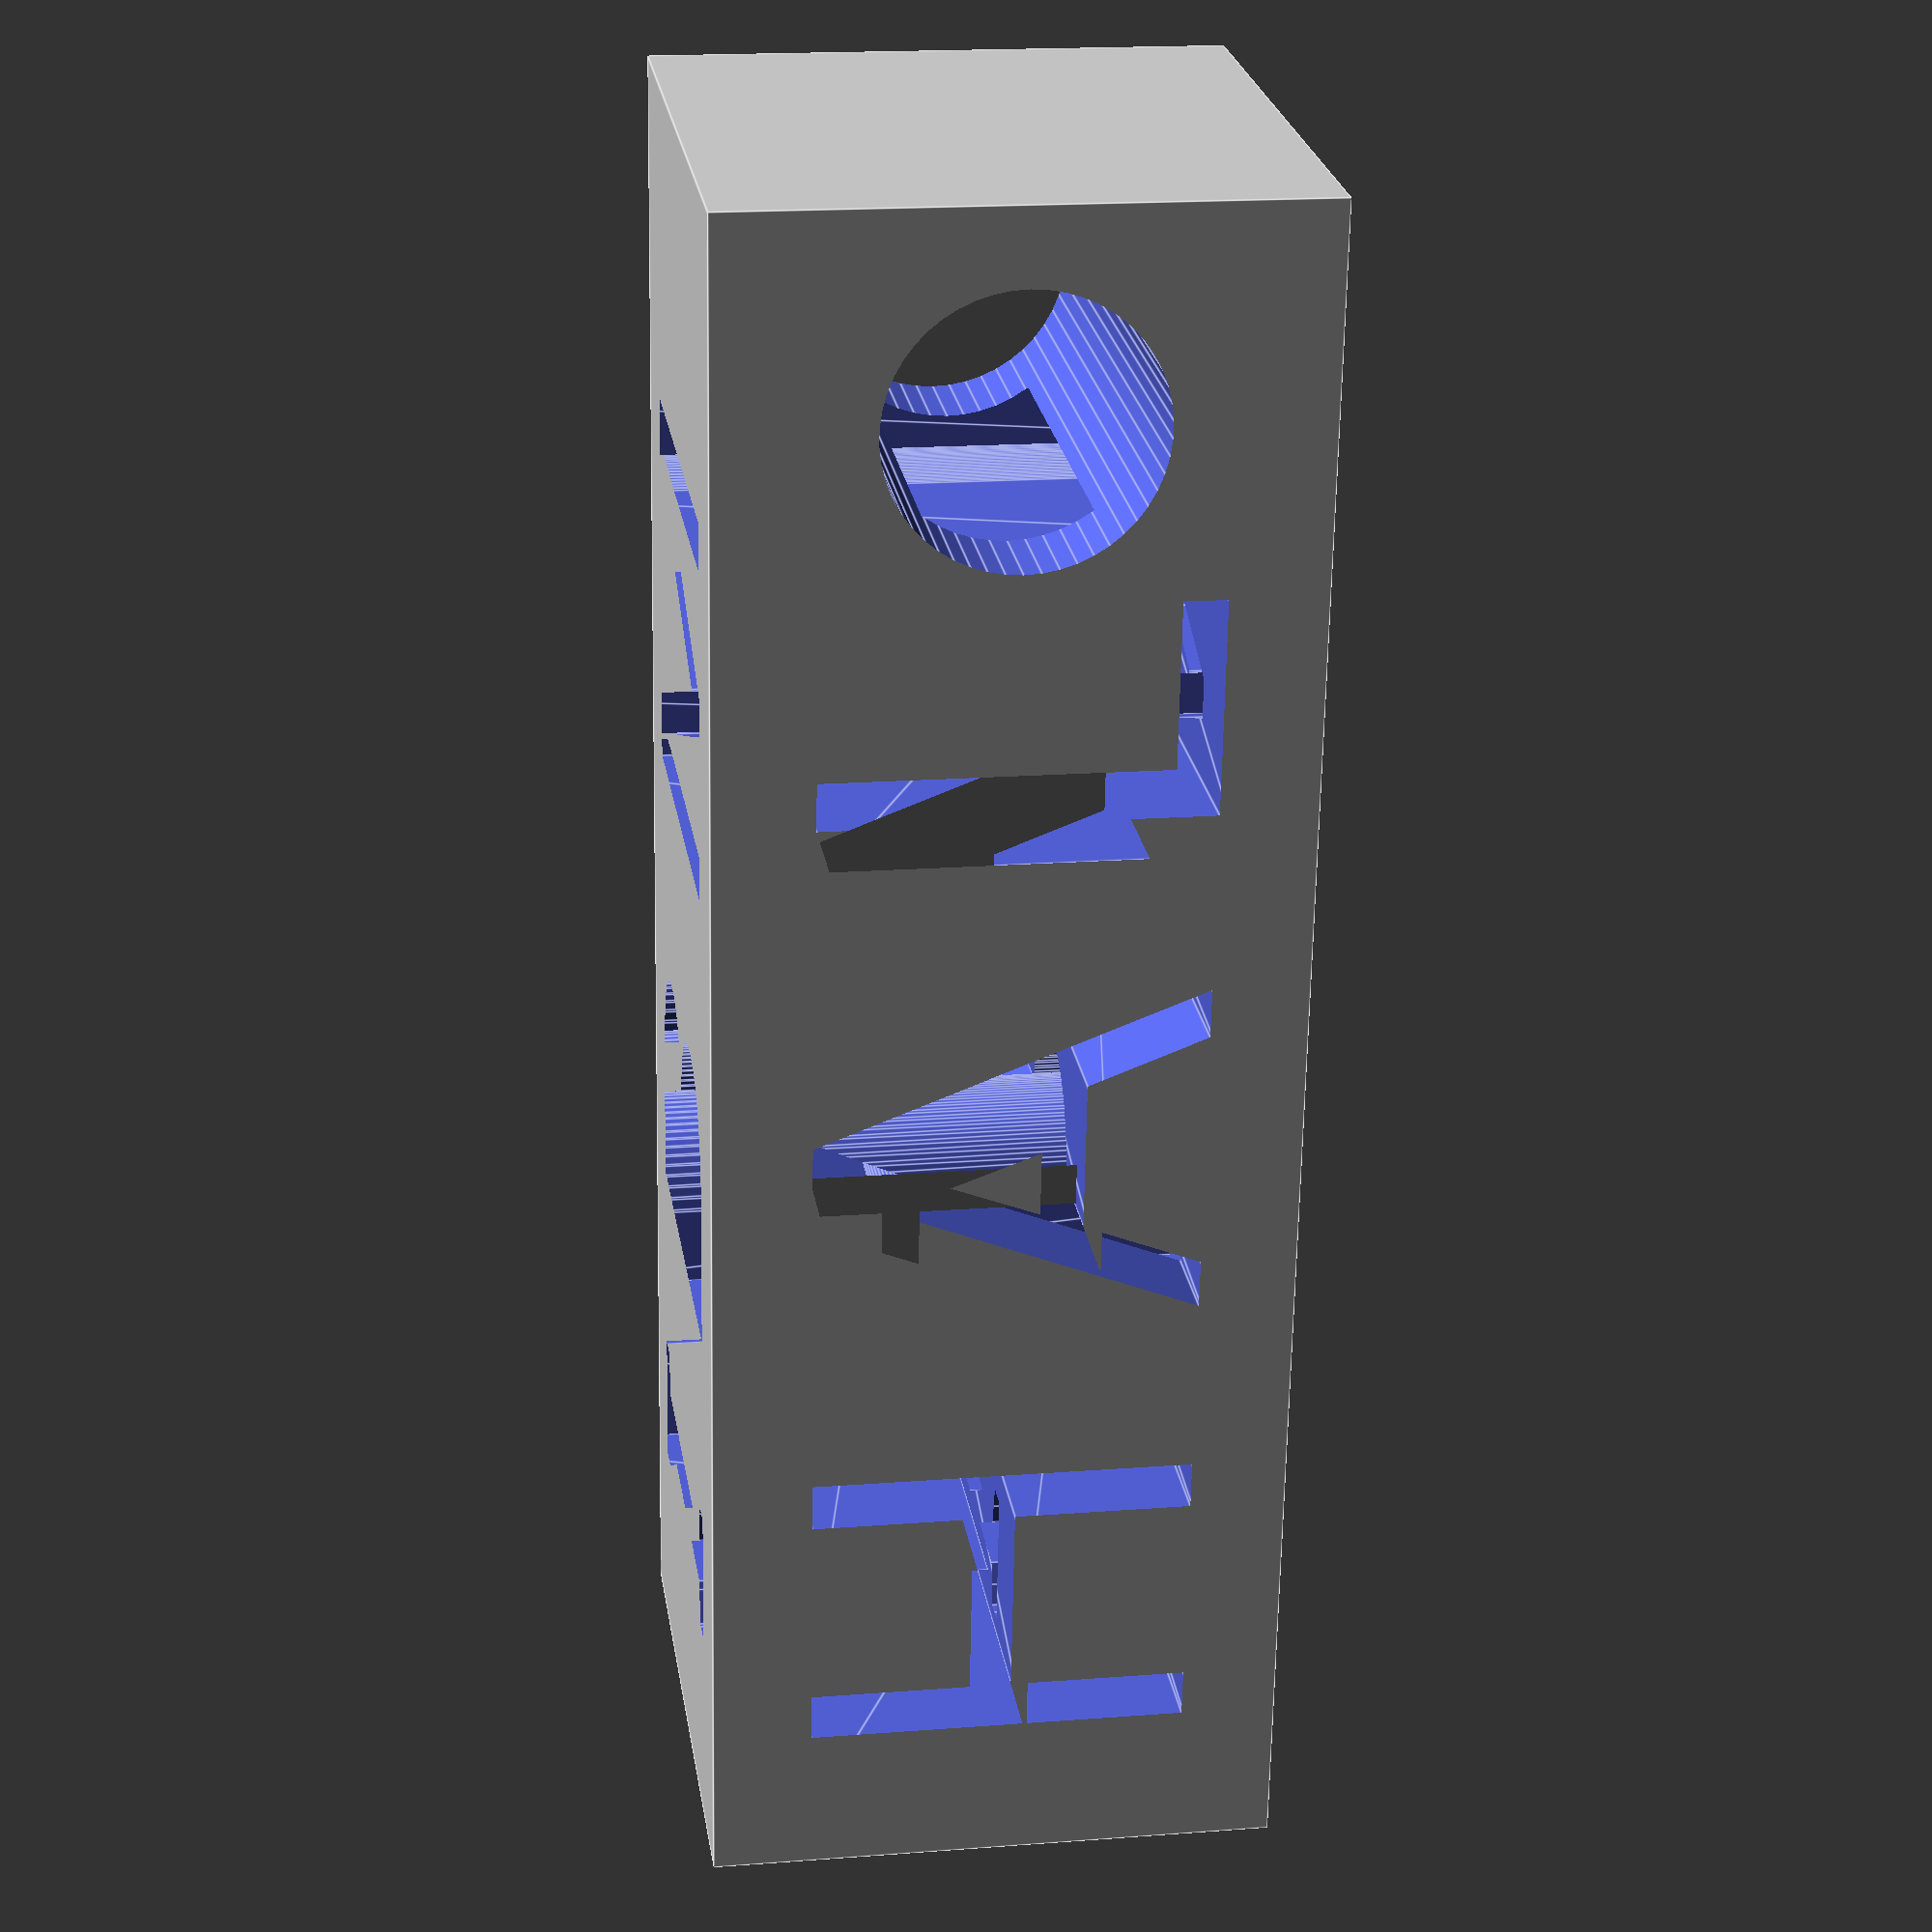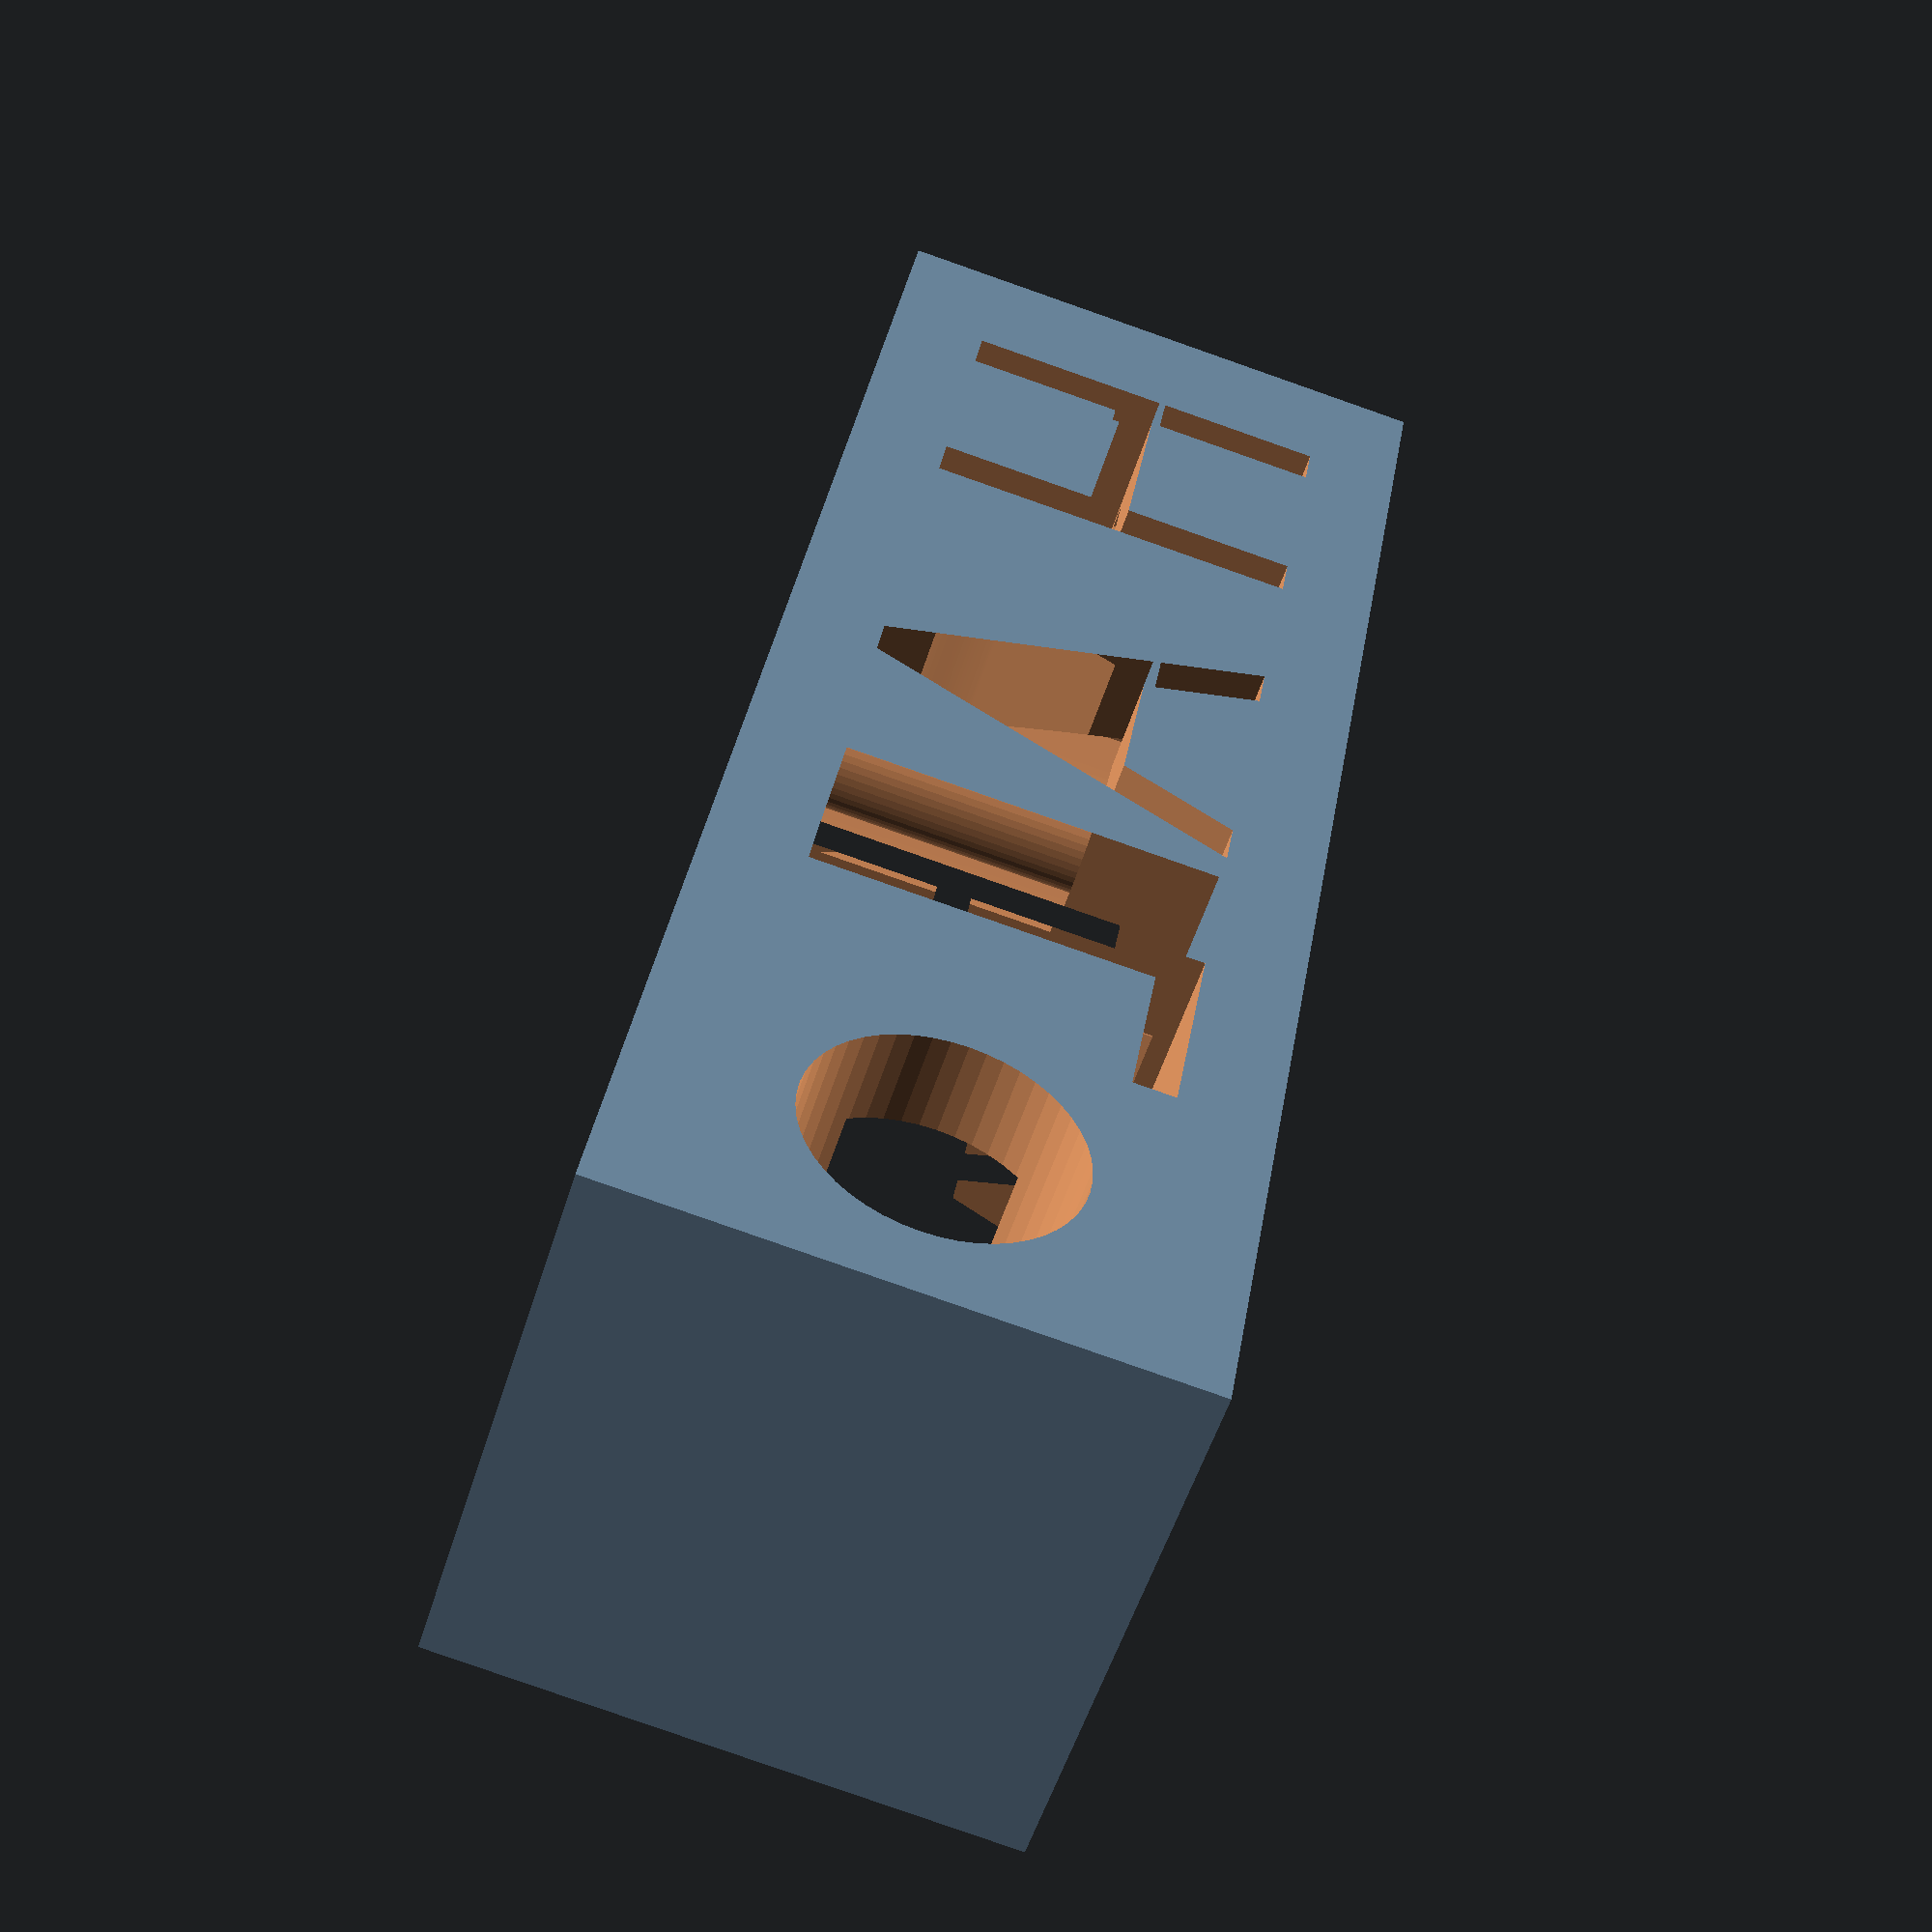
<openscad>
cl=200;
cw=10;
ch=20;
n=8;

// IBM font is Menin Blue
// should install for all users
// for HAL: Fog Sans style outline

module stripes() {
for(i=[0:n-1]) {
  translate([0,i*cw*2,0])
    cube([cl,cw,ch]);
}
}

module IBM() {
translate([10,5,-10])
//rotate([45,0,0])
linear_extrude(50)
text( "I B M",size=20,font="MeninBlue:style=Normal" , $fn=50);
}

module HAL() {
translate([5,35,5])
rotate([90,0,0]) {
linear_extrude(40)
text( "H A L" ,size=20,font="Fog Sans:style=Outline" , $fn=50);
translate([74,10,0])
cylinder(d=14,h=40,$fn=50);
}    
}

//Arial Black:style=Bold

module build() {
difference(){
  cube([90,30,30]);
  HAL();
  IBM();
}
}

translate([-45,-15,-15])
build();
</openscad>
<views>
elev=162.7 azim=96.9 roll=98.7 proj=p view=edges
elev=262.2 azim=298.2 roll=109.3 proj=p view=solid
</views>
